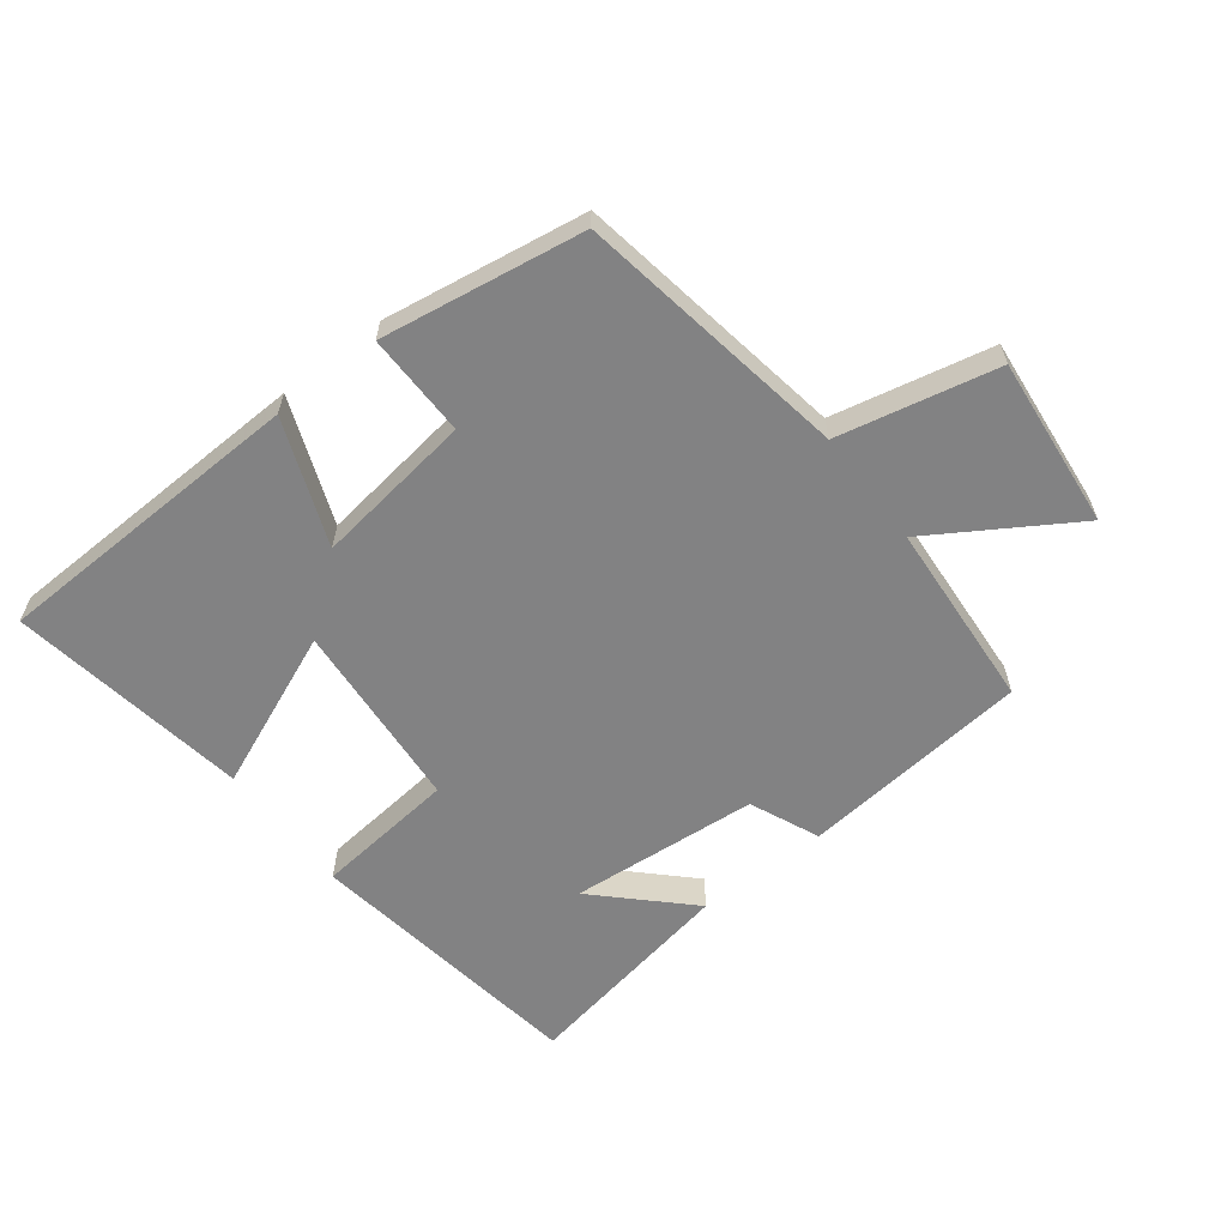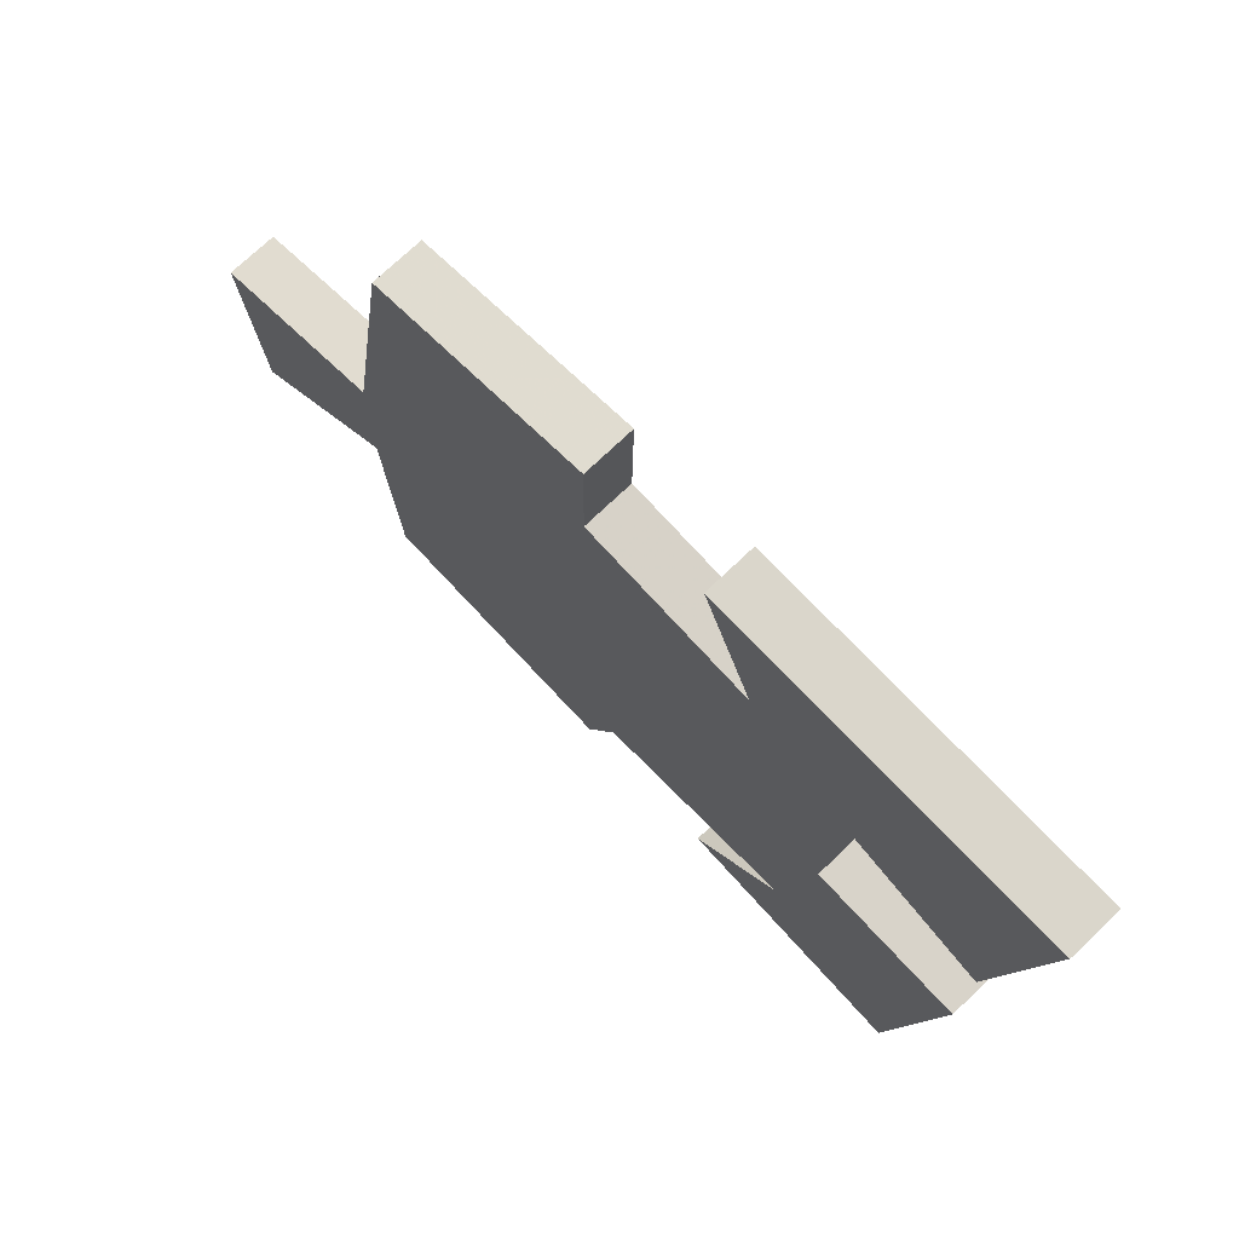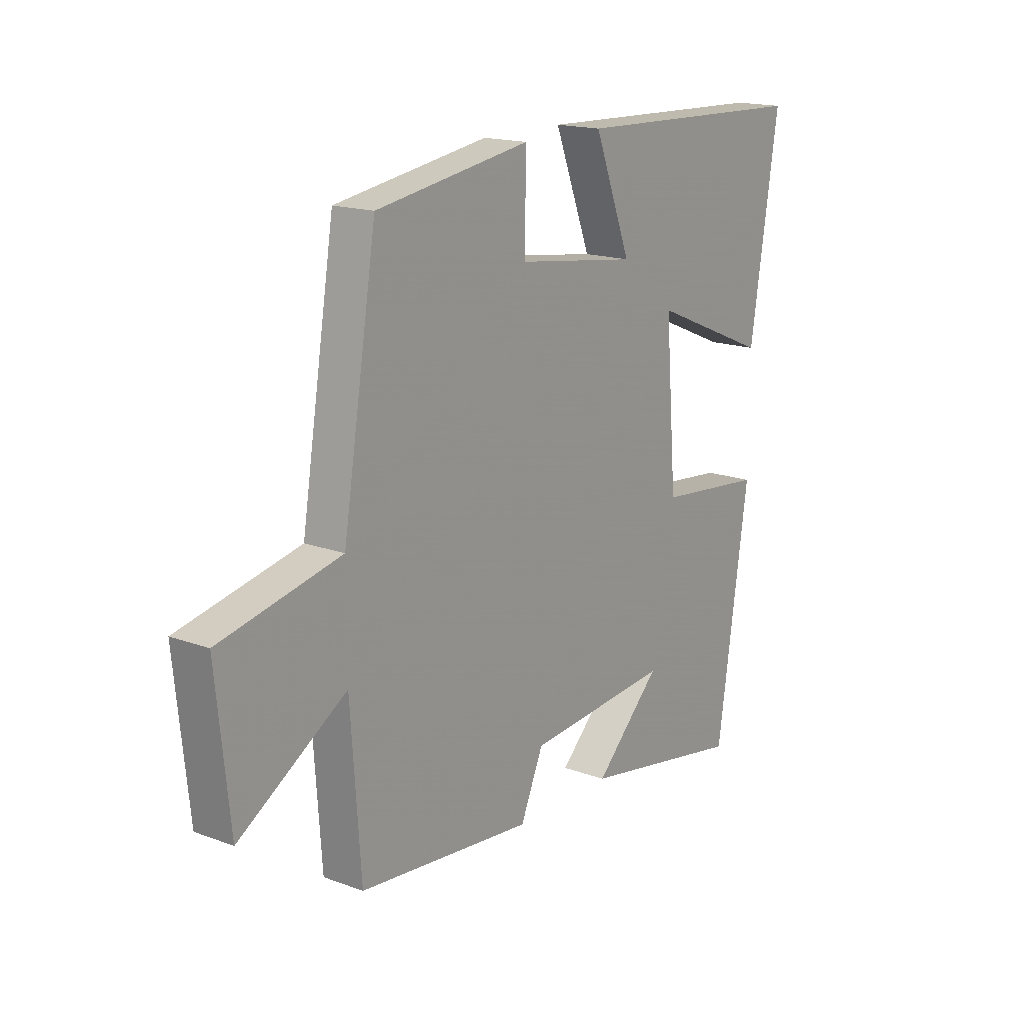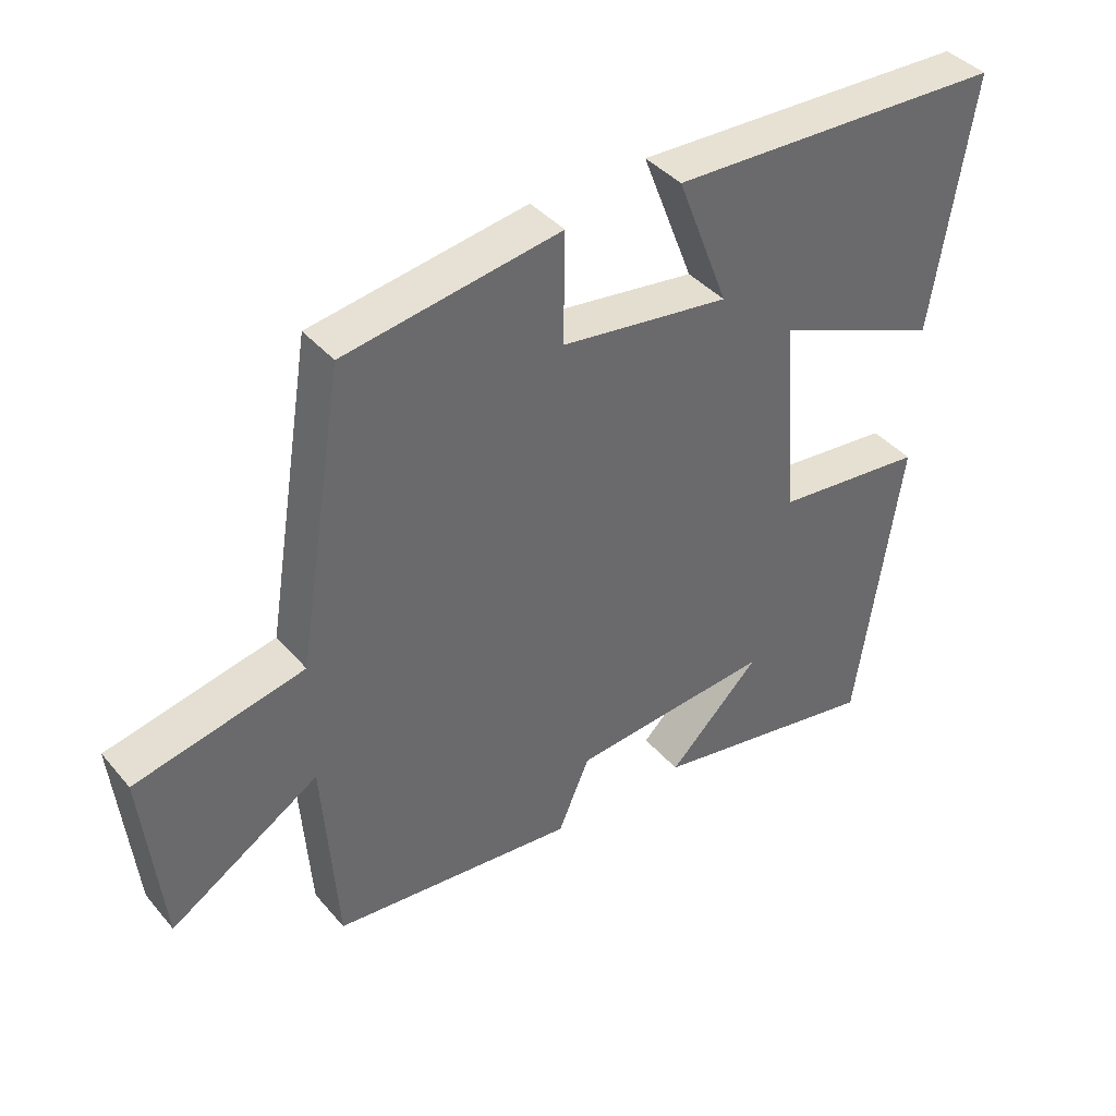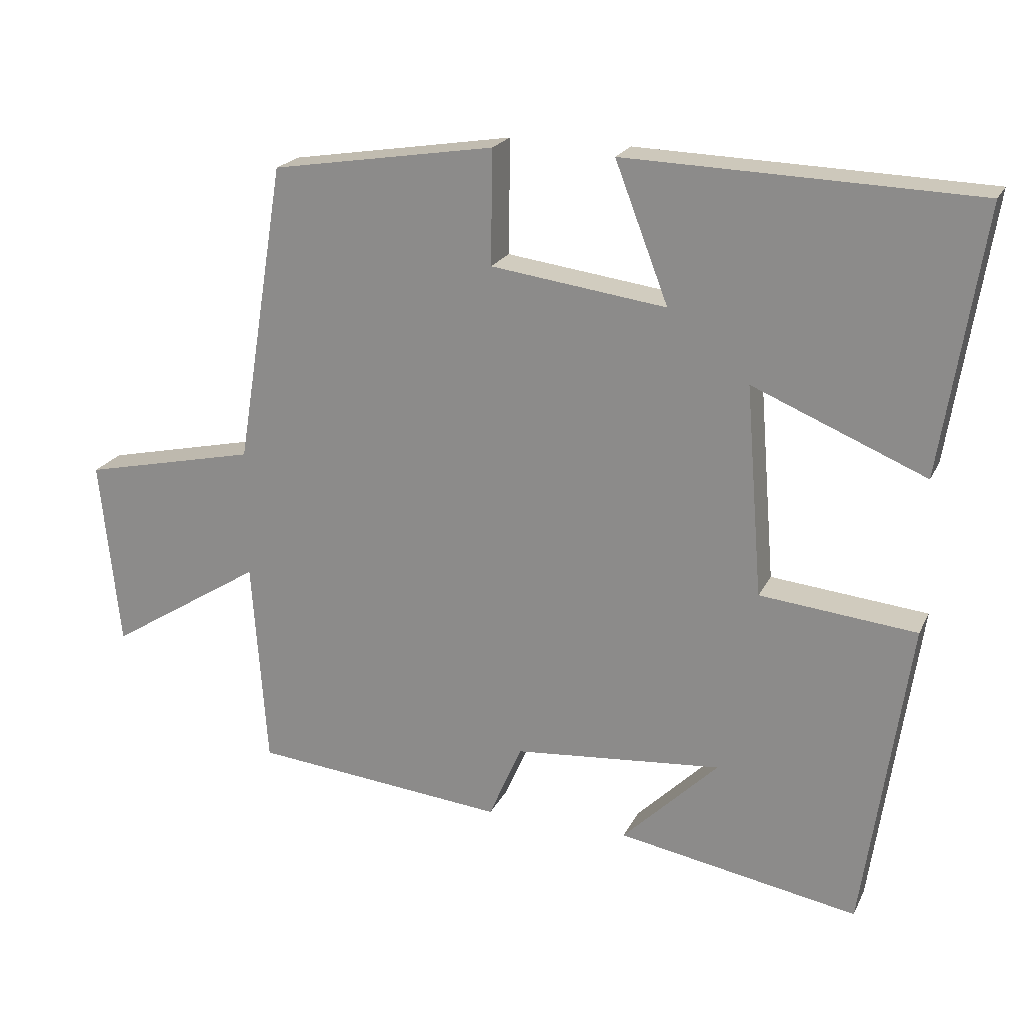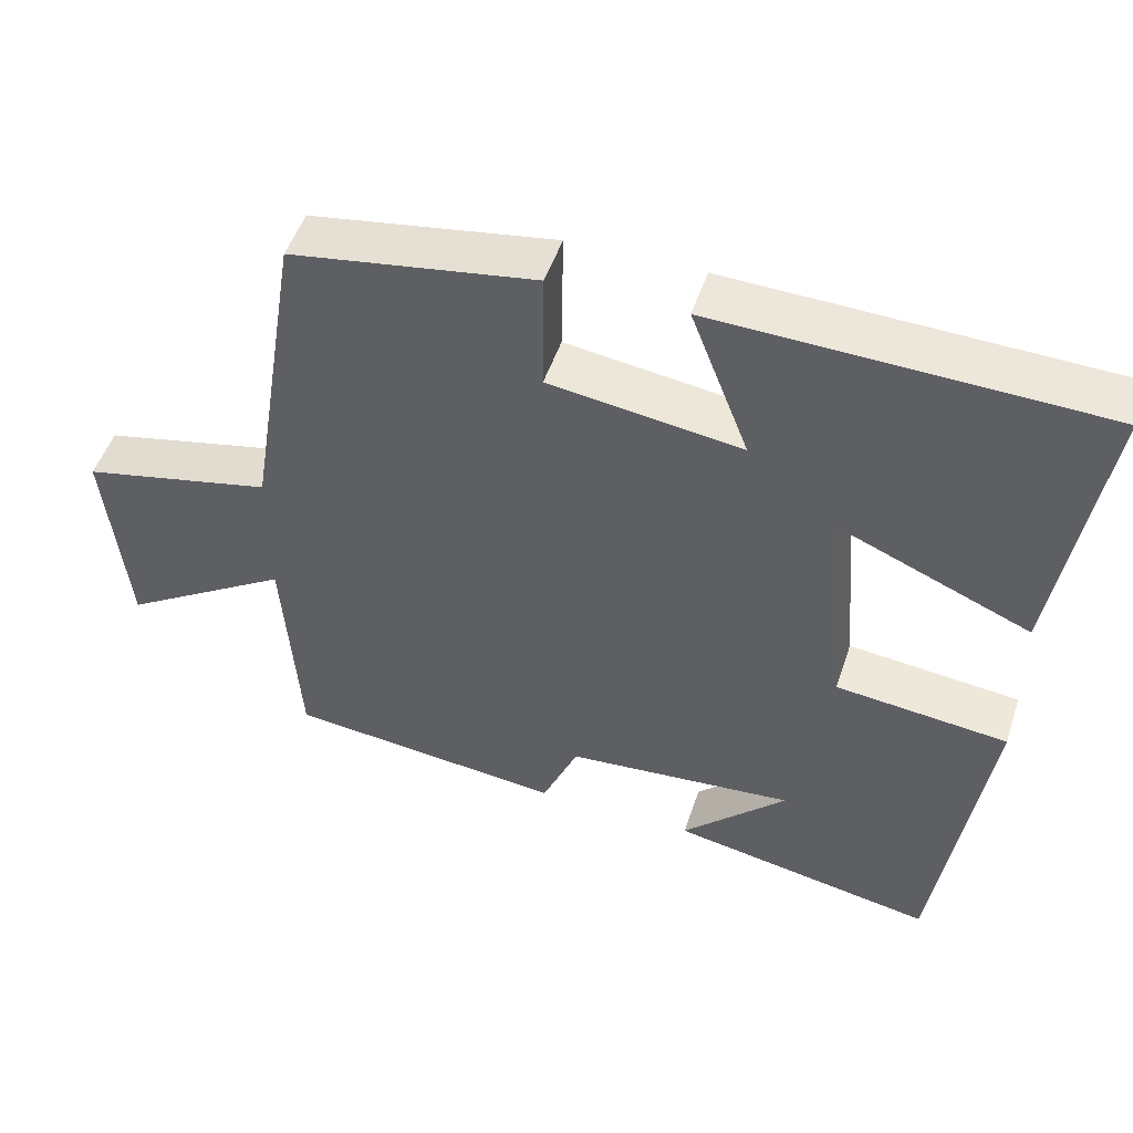
<metadata>
{"format":"obj","ext":"obj","renderer":"f3d","projection":"perspective","resolution":1024,"background":"white","views":[{"elev":-60.9,"azim":37.7,"up":"+Y"},{"elev":72.8,"azim":-133.8,"up":"+Z"},{"elev":16.9,"azim":126.6,"up":"+Z"},{"elev":40.2,"azim":143.8,"up":"+Z"},{"elev":20.9,"azim":-160.0,"up":"+Z"},{"elev":49.8,"azim":-161.9,"up":"+Z"}]}
</metadata>
<code>
v -0.559 0.07 0.484
v -0.061 0.07 0.5
v -0.137 0.07 0.303
v 0.113 0.07 0.337
v 0.111 0.07 0.5
v 0.43 0.07 0.449
v 0.5 0.07 0.019
v 0.75 0.07 -0.036
v 0.722 0.07 -0.306
v 0.5 0.07 -0.167
v 0.479 0.07 -0.464
v 0.117 0.07 -0.5
v 0.07 0.07 -0.391
v -0.228 0.07 -0.365
v -0.091 0.07 -0.5
v -0.435 0.07 -0.562
v -0.5 0.07 -0.115
v -0.277 0.07 -0.092
v -0.253 0.07 0.208
v -0.5 0.07 0.105
v -0.559 0 0.484
v -0.061 0 0.5
v -0.137 0 0.303
v 0.113 0 0.337
v 0.111 0 0.5
v 0.43 0 0.449
v 0.5 0 0.019
v 0.75 0 -0.036
v 0.722 0 -0.306
v 0.5 0 -0.167
v 0.479 0 -0.464
v 0.117 0 -0.5
v 0.07 0 -0.391
v -0.228 0 -0.365
v -0.091 0 -0.5
v -0.435 0 -0.562
v -0.5 0 -0.115
v -0.277 0 -0.092
v -0.253 0 0.208
v -0.5 0 0.105
f 19 20 1 2
f 16 17 18
f 14 15 16
f 14 16 18
f 13 14 18 19
f 10 11 12 13
f 7 8 9 10
f 4 5 6 7
f 3 4 7 10
f 19 2 3
f 3 10 13 19
f 22 21 40 39
f 38 37 36
f 36 35 34
f 38 36 34
f 39 38 34 33
f 33 32 31 30
f 30 29 28 27
f 27 26 25 24
f 30 27 24 23
f 23 22 39
f 39 33 30 23
f 1 21 22 2
f 2 22 23 3
f 3 23 24 4
f 4 24 25 5
f 5 25 26 6
f 6 26 27 7
f 7 27 28 8
f 8 28 29 9
f 9 29 30 10
f 10 30 31 11
f 11 31 32 12
f 12 32 33 13
f 13 33 34 14
f 14 34 35 15
f 15 35 36 16
f 16 36 37 17
f 17 37 38 18
f 18 38 39 19
f 19 39 40 20
f 20 40 21 1

</code>
